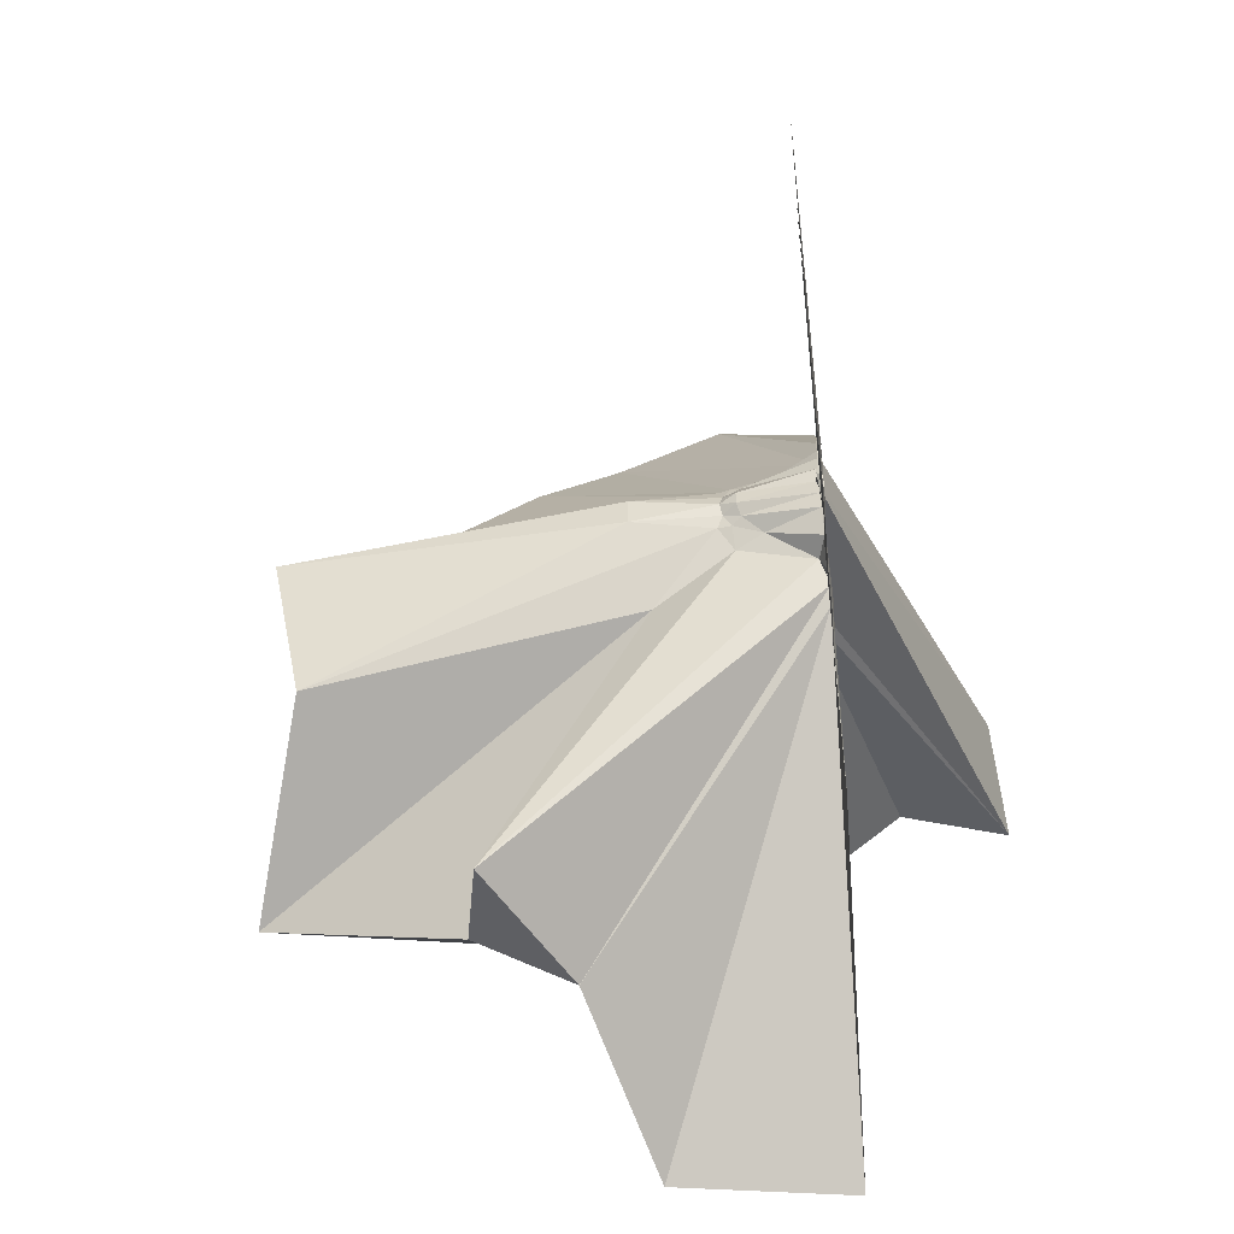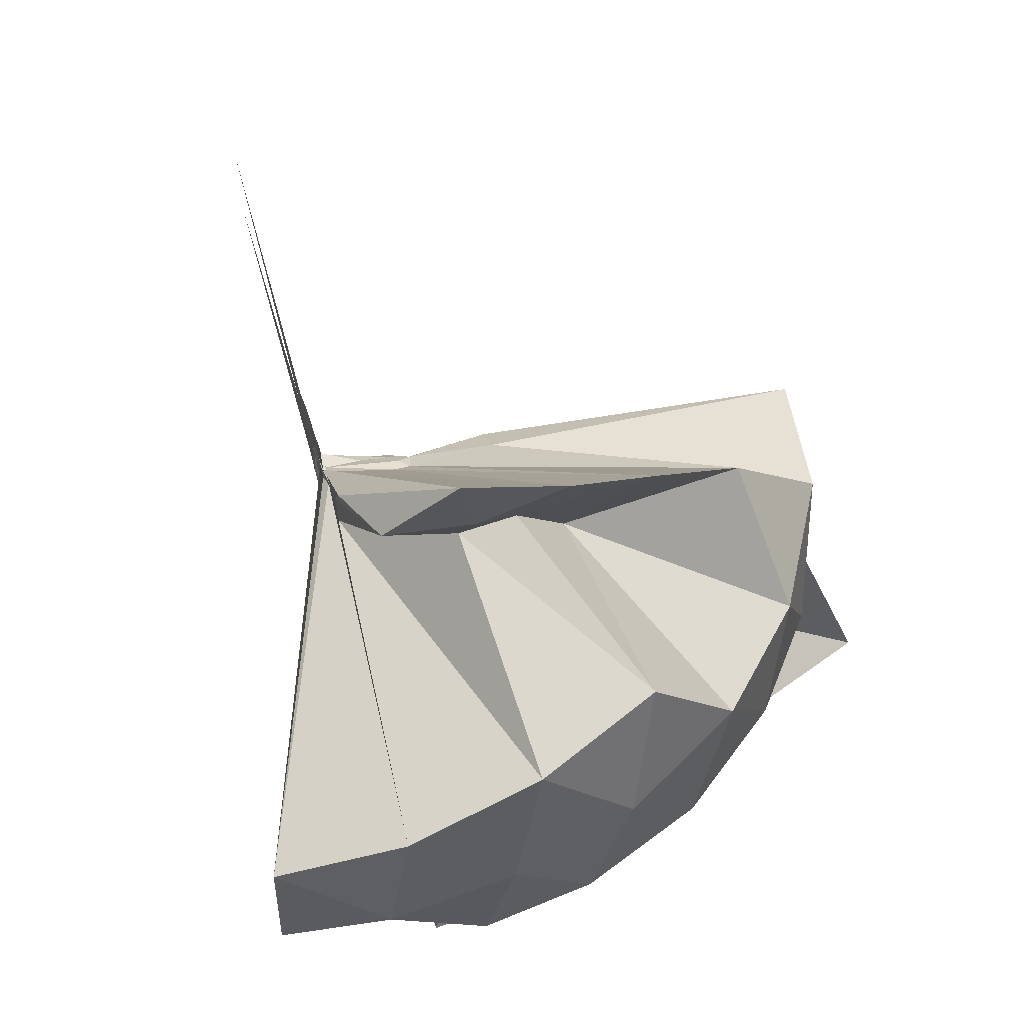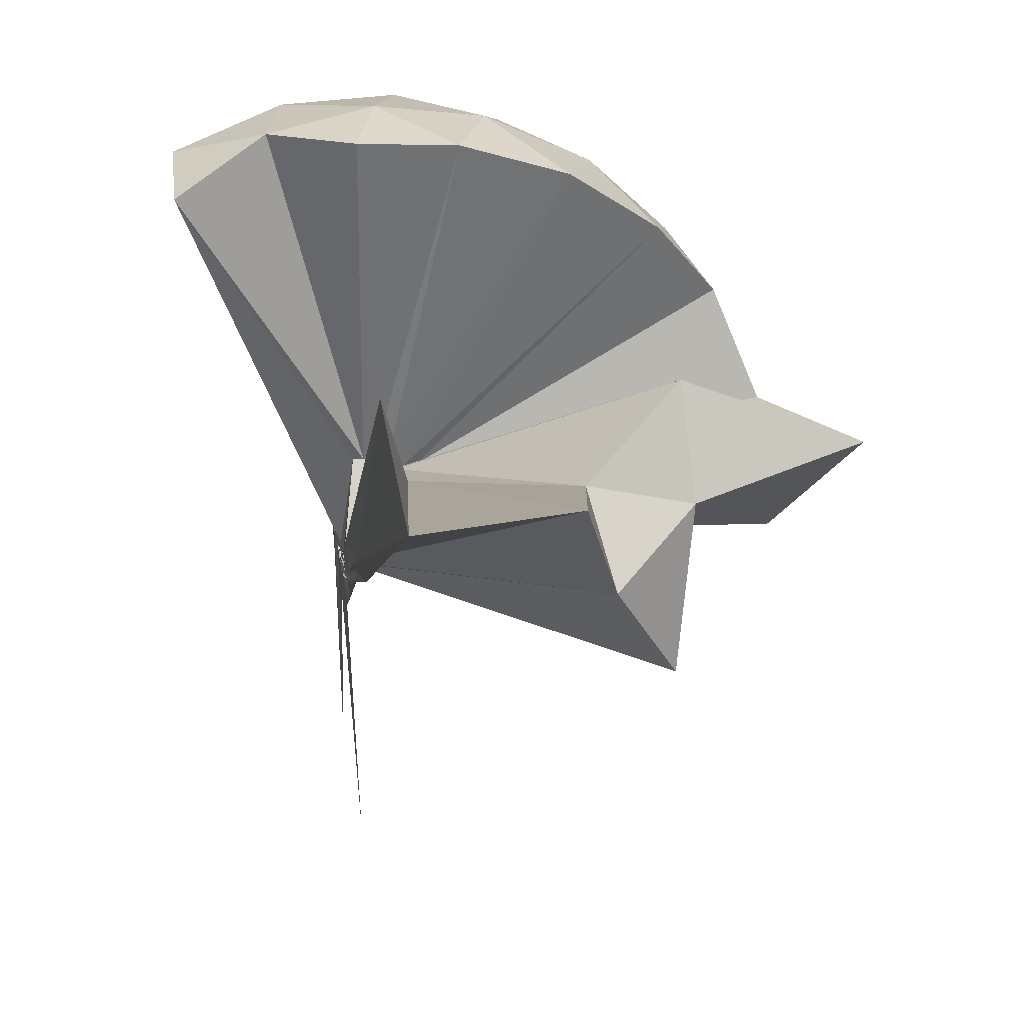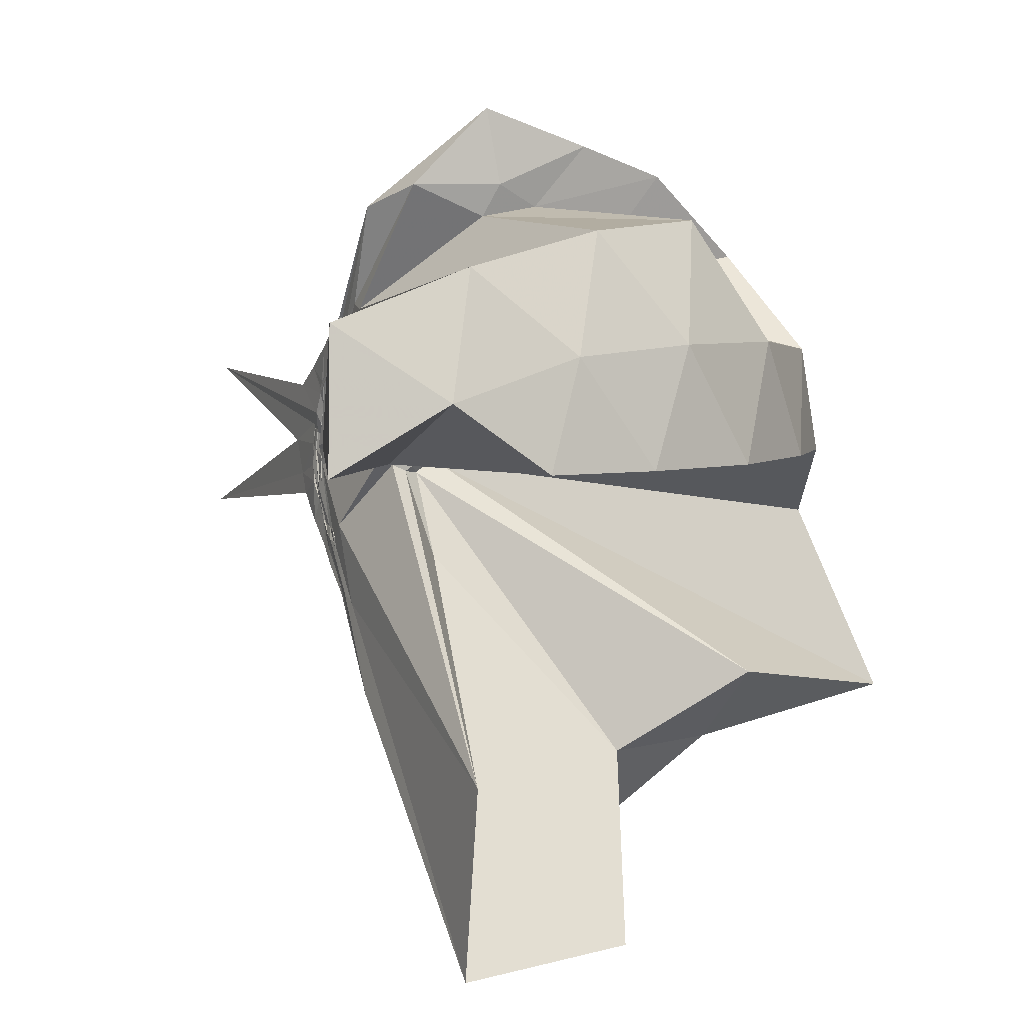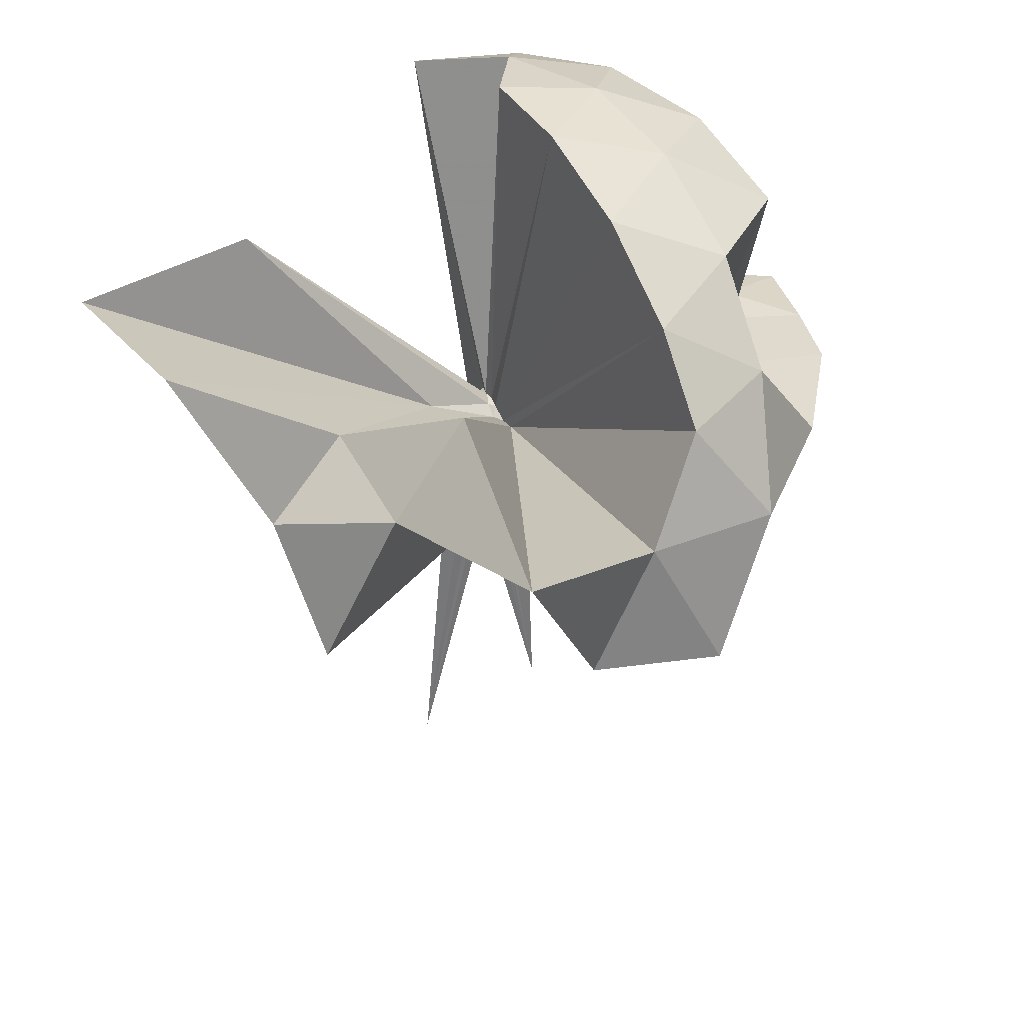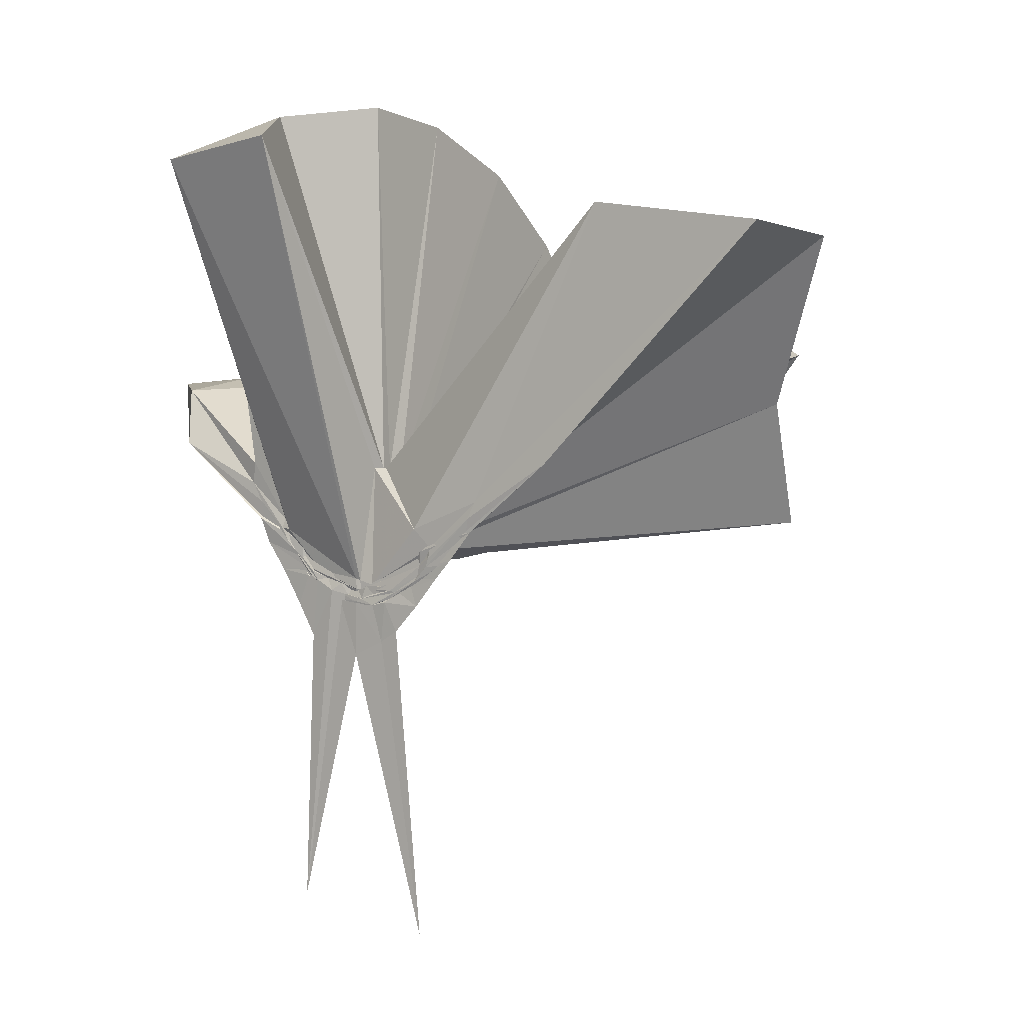
<metadata>
{"format":"obj","ext":"obj","renderer":"f3d","projection":"perspective","resolution":1024,"background":"white","views":[{"elev":-47.1,"azim":-173.4,"up":"+Y"},{"elev":66.0,"azim":-15.5,"up":"+Y"},{"elev":37.3,"azim":-11.1,"up":"+Z"},{"elev":5.0,"azim":-22.8,"up":"+Y"},{"elev":35.1,"azim":59.3,"up":"+Z"},{"elev":3.7,"azim":-54.7,"up":"+Z"}]}
</metadata>
<code>
v -0.911 -0.1008 1.1
v -0.9972 -0.09907 -0.06394
v -0.05788 -0.09913 0.6132
v -0.125 0.1241 0.6641
v -0.5503 0.2495 0.4053
v -0.6619 0.4319 0.4388
v -0.7504 0.4784 0.4556
v -0.9384 0.4765 0.429
v -0.9958 0.2215 0.2092
v -1.001 0.1254 0.1024
v -0.9974 0.1027 0.08703
v -0.9936 0.01204 0.004577
v -1 -0.1034 -0.0332
v -0.997 -0.1136 -0.03378
v -0.9953 -0.3039 0.05815
v -0.9991 -0.3198 0.07409
v -0.9974 -0.4454 0.1825
v -0.9706 -1.159 0.8008
v -0.6003 -1.121 0.7823
v -0.518 -0.751 0.5614
v -0.2638 -0.573 0.6909
v -0.8035 -0.134 0.2192
v 0.02642 0.06287 0.3815
v -0.1776 0.327 0.4129
v -0.3776 0.5002 0.4595
v -0.5555 0.5622 0.4627
v -0.7762 0.6402 0.4431
v -0.9972 0.4314 0.3
v -0.9974 0.1941 0.1643
v -1.001 0.1083 0.07402
v -0.9947 0.08061 0.05541
v -0.9956 -0.09559 -0.03414
v -0.9938 -0.1069 -0.03436
v -0.9967 -0.2861 0.02957
v -1.001 -0.3155 0.04914
v -1 -0.4275 0.1449
v -0.9985 -0.6377 0.2746
v -0.9974 -0.3265 0.08994
v -0.4862 -0.9418 0.4035
v -0.2643 -0.7484 0.4741
v 0.1543 -0.6506 0.5173
v 0.02292 -0.2537 0.3907
v -0.6176 0.00812 0.07795
v -0.8064 0.0007678 0.07641
v -0.8424 0.01686 0.08255
v -0.9969 0.0613 0.0671
v -1.002 0.1916 0.123
v -0.9955 0.1872 0.1231
v -0.995 0.09551 0.05603
v -0.999 0.07681 0.03868
v -0.9989 0.04788 0.01294
v -0.9902 -0.1011 -0.05106
v -1.001 -0.2035 -0.03185
v -0.9963 -0.2804 0.005748
v -1 -0.3073 0.02815
v -0.9962 -0.4201 0.1049
v -0.9974 -0.4332 0.1148
v -1.001 -0.2936 0.06438
v -0.3331 -0.8986 0.118
v -0.6579 -0.2811 0.1016
v 0.02386 -0.4067 0.1178
v 0.07973 -0.09774 0.07176
v -0.7964 -0.03113 0.03913
v -0.8277 -0.0002217 0.05637
v -0.9863 0.0341 0.04546
v -0.9988 0.06421 0.03406
v -0.9964 0.1713 0.0658
v -0.9954 0.07609 0.02985
v -0.9969 0.06428 0.01516
v -1.001 0.03236 -0.009464
v -0.9959 -0.03101 -0.04007
v -1 -0.1167 -0.05602
v -0.9994 -0.2144 -0.03629
v -0.9987 -0.2721 -0.007257
v -0.9977 -0.354 0.03539
v -0.9998 -0.3751 0.04487
v -0.9956 -0.2872 0.02929
v -0.9826 -0.246 0.04035
v -0.8244 -0.1917 0.04852
v -0.7925 -0.1438 0.03056
v -0.6204 -0.1222 0.01319
v -0.6214 -0.05804 0.01651
v -0.8233 -0.03303 0.0298
v -0.908 -0.01041 0.02848
v -1 0.03192 0.002944
v -0.9986 0.05017 0.01026
v -0.9971 0.1241 0.002019
v -0.9998 0.04449 -0.008528
v -0.9941 0.01238 -0.03485
v -0.9958 -0.03967 -0.05913
v -0.9996 -0.09845 -0.06259
v -1.004 -0.1523 -0.06833
v -0.999 -0.1999 -0.05195
v -0.9964 -0.243 -0.03093
v -0.9986 -0.3346 0.001208
v -0.9955 -0.2569 -0.006693
v -0.9973 -0.232 -0.007533
v -0.8826 -0.1704 0.02828
v -0.8213 -0.1456 0.02581
v -0.804 -0.1189 0.02145
v -0.799 -0.09171 0.01491
v -0.8046 -0.06235 0.02446
v -0.2019 -0.0983 0.8018
v -0.3158 0.1456 0.8623
v -0.4955 0.3936 0.8618
v -0.7829 0.4101 0.4361
v -1 0.2112 0.2554
v -0.9954 0.1199 0.1236
v -1.003 0.1025 0.09978
v -0.9988 -0.1004 -0.008733
v -0.997 -0.1114 -0.01256
v -0.9961 -0.1468 -0.0212
v -1.003 -0.276 0.1155
v -0.9639 -0.7492 0.8527
v -0.8524 -0.3329 0.3185
v -0.8578 -0.154 0.2258
v -0.836 -0.1373 0.2214
v -0.4193 -0.1008 0.9706
v -0.5739 0.1441 1.009
v -0.756 0.3686 0.9685
v -1.04 0.2963 1.007
v -1.31 0.1905 0.9657
v -1.328 -0.103 1.005
v -0.9574 -0.1254 0.2507
v -0.9235 -0.1329 0.2496
v -0.8907 -0.1485 0.2454
v -0.8737 -0.1375 0.2444
v -0.6765 -0.1006 1.072
v -0.8394 0.1239 1.072
v -1.102 0.03793 1.071
v -0.9321 -0.1321 0.25
v -0.9062 -0.1302 0.248
v -0.841 -0.0437 0.02193
v -0.995 -0.01214 -0.01185
v -1 0.01632 -0.01742
v -0.9967 0.07536 -0.07781
v -0.9984 0.001959 -0.03983
v -0.9944 -0.04616 -0.06355
v -0.999 -0.102 -0.07026
v -1.001 -0.1511 -0.06899
v -1.004 -0.1891 -0.06026
v -1 -0.2798 -0.06451
v -0.9979 -0.205 -0.03735
v -0.9978 -0.1704 -0.02465
v -0.8399 -0.1326 0.01398
v -0.8318 -0.1073 0.000714
v -0.832 -0.07653 0.002978
v -0.9973 -0.05473 -0.02284
v -1.003 -0.0297 -0.03958
v -0.9994 0.03076 -0.1506
v -0.9987 -0.05166 -0.06177
v -1.002 -0.1025 -0.06633
v -0.9998 -0.1759 -0.1537
v -1.001 -0.221 -0.1269
v -0.9968 -0.1557 -0.04679
v -0.9969 -0.1286 -0.02436
v -0.9877 -0.08829 -0.01875
v -0.9966 -0.07466 -0.0492
v -1.002 0.05352 -0.7773
v -1 -0.1001 -0.1897
v -1.002 -0.2892 -0.8351
v -0.9987 -0.1169 -0.05433
f 3 23 4
f 4 23 24
f 4 24 5
f 5 24 25
f 5 25 6
f 6 25 26
f 6 26 7
f 7 26 27
f 7 27 8
f 8 27 28
f 8 28 9
f 9 28 29
f 9 29 10
f 10 29 30
f 10 30 11
f 11 30 31
f 11 31 12
f 12 31 32
f 12 32 13
f 13 32 33
f 13 33 14
f 14 33 34
f 14 34 15
f 15 34 35
f 15 35 16
f 16 35 36
f 16 36 17
f 17 36 37
f 17 37 18
f 18 37 38
f 18 38 19
f 19 38 39
f 19 39 20
f 20 39 40
f 20 40 21
f 21 40 41
f 21 41 22
f 22 41 42
f 22 42 3
f 3 42 23
f 23 43 24
f 24 43 44
f 24 44 25
f 25 44 45
f 25 45 26
f 26 45 46
f 26 46 27
f 27 46 47
f 27 47 28
f 28 47 48
f 28 48 29
f 29 48 49
f 29 49 30
f 30 49 50
f 30 50 31
f 31 50 51
f 31 51 32
f 32 51 52
f 32 52 33
f 33 52 53
f 33 53 34
f 34 53 54
f 34 54 35
f 35 54 55
f 35 55 36
f 36 55 56
f 36 56 37
f 37 56 57
f 37 57 38
f 38 57 58
f 38 58 39
f 39 58 59
f 39 59 40
f 40 59 60
f 40 60 41
f 41 60 61
f 41 61 42
f 42 61 62
f 42 62 23
f 23 62 43
f 43 63 44
f 44 63 64
f 44 64 45
f 45 64 65
f 45 65 46
f 46 65 66
f 46 66 47
f 47 66 67
f 47 67 48
f 48 67 68
f 48 68 49
f 49 68 69
f 49 69 50
f 50 69 70
f 50 70 51
f 51 70 71
f 51 71 52
f 52 71 72
f 52 72 53
f 53 72 73
f 53 73 54
f 54 73 74
f 54 74 55
f 55 74 75
f 55 75 56
f 56 75 76
f 56 76 57
f 57 76 77
f 57 77 58
f 58 77 78
f 58 78 59
f 59 78 79
f 59 79 60
f 60 79 80
f 60 80 61
f 61 80 81
f 61 81 62
f 62 81 82
f 62 82 43
f 43 82 63
f 63 83 64
f 64 83 84
f 64 84 65
f 65 84 85
f 65 85 66
f 66 85 86
f 66 86 67
f 67 86 87
f 67 87 68
f 68 87 88
f 68 88 69
f 69 88 89
f 69 89 70
f 70 89 90
f 70 90 71
f 71 90 91
f 71 91 72
f 72 91 92
f 72 92 73
f 73 92 93
f 73 93 74
f 74 93 94
f 74 94 75
f 75 94 95
f 75 95 76
f 76 95 96
f 76 96 77
f 77 96 97
f 77 97 78
f 78 97 98
f 78 98 79
f 79 98 99
f 79 99 80
f 80 99 100
f 80 100 81
f 81 100 101
f 81 101 82
f 82 101 102
f 82 102 63
f 63 102 83
f 103 104 118
f 104 119 118
f 104 105 119
f 105 120 119
f 105 106 120
f 106 107 120
f 107 121 120
f 107 108 121
f 108 122 121
f 108 109 122
f 109 110 122
f 110 123 122
f 110 111 123
f 111 124 123
f 111 112 124
f 112 113 124
f 113 125 124
f 113 114 125
f 114 126 125
f 114 115 126
f 115 116 126
f 116 127 126
f 116 117 127
f 117 118 127
f 117 103 118
f 118 119 128
f 119 129 128
f 119 120 129
f 120 121 129
f 121 130 129
f 121 122 130
f 122 123 130
f 123 131 130
f 123 124 131
f 124 125 131
f 125 132 131
f 125 126 132
f 126 127 132
f 127 128 132
f 127 118 128
f 133 148 134
f 134 148 149
f 134 149 135
f 135 149 150
f 135 150 136
f 136 150 137
f 137 150 151
f 137 151 138
f 138 151 152
f 138 152 139
f 139 152 140
f 140 152 153
f 140 153 141
f 141 153 154
f 141 154 142
f 142 154 143
f 143 154 155
f 143 155 144
f 144 155 156
f 144 156 145
f 145 156 146
f 146 156 157
f 146 157 147
f 147 157 148
f 147 148 133
f 148 158 149
f 149 158 159
f 149 159 150
f 150 159 151
f 151 159 160
f 151 160 152
f 152 160 153
f 153 160 161
f 153 161 154
f 154 161 155
f 155 161 162
f 155 162 156
f 156 162 157
f 157 162 158
f 157 158 148
f 3 4 103
f 103 4 104
f 4 5 104
f 104 5 105
f 5 6 105
f 105 6 106
f 6 7 106
f 7 8 106
f 106 8 107
f 8 9 107
f 107 9 108
f 9 10 108
f 108 10 109
f 10 11 109
f 11 12 109
f 109 12 110
f 12 13 110
f 110 13 111
f 13 14 111
f 111 14 112
f 14 15 112
f 15 16 112
f 112 16 113
f 16 17 113
f 113 17 114
f 17 18 114
f 114 18 115
f 18 19 115
f 19 20 115
f 115 20 116
f 20 21 116
f 116 21 117
f 21 22 117
f 117 22 103
f 22 3 103
f 83 133 84
f 84 133 134
f 84 134 85
f 85 134 135
f 85 135 86
f 86 135 136
f 86 136 87
f 87 136 88
f 88 136 137
f 88 137 89
f 89 137 138
f 89 138 90
f 90 138 139
f 90 139 91
f 91 139 92
f 92 139 140
f 92 140 93
f 93 140 141
f 93 141 94
f 94 141 142
f 94 142 95
f 95 142 96
f 96 142 143
f 96 143 97
f 97 143 144
f 97 144 98
f 98 144 145
f 98 145 99
f 99 145 100
f 100 145 146
f 100 146 101
f 101 146 147
f 101 147 102
f 102 147 133
f 102 133 83
f 128 129 1
f 129 130 1
f 130 131 1
f 131 132 1
f 132 128 1
f 159 158 2
f 160 159 2
f 161 160 2
f 162 161 2
f 158 162 2

</code>
